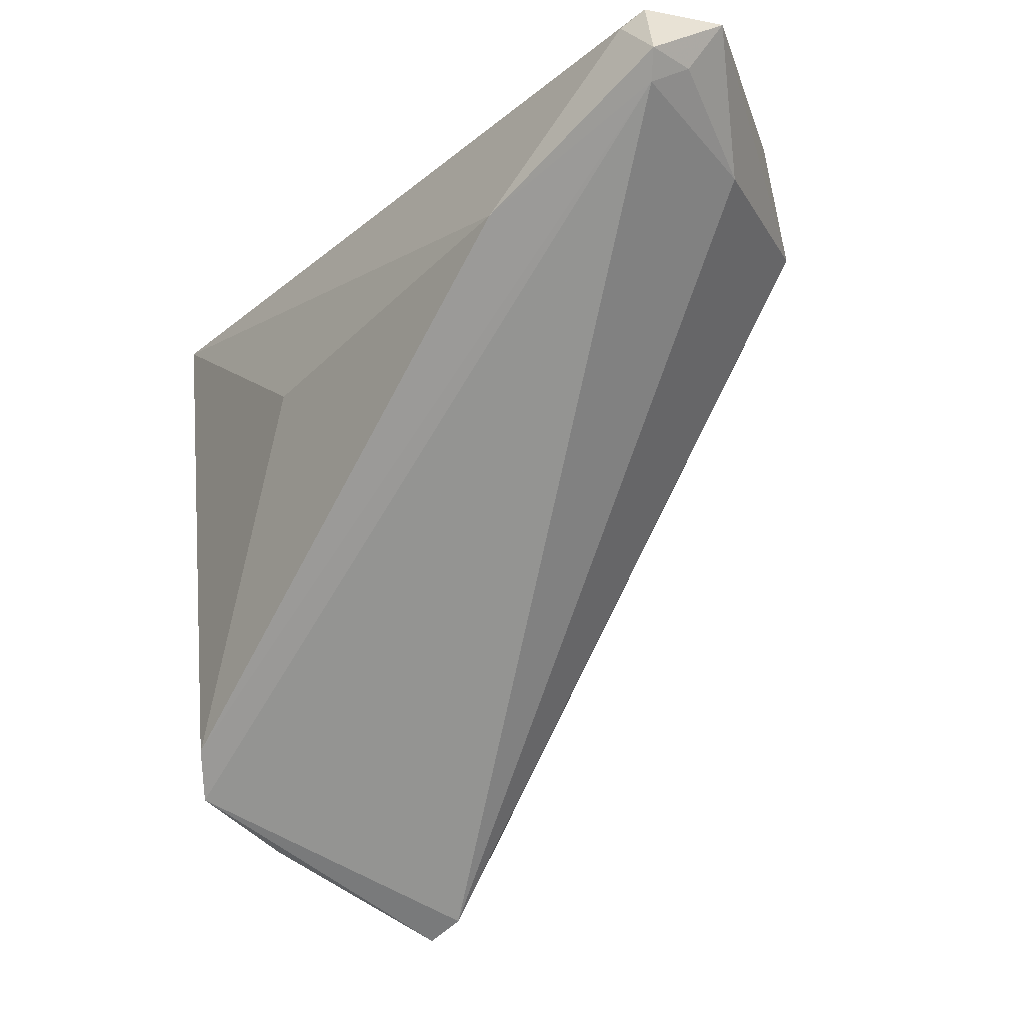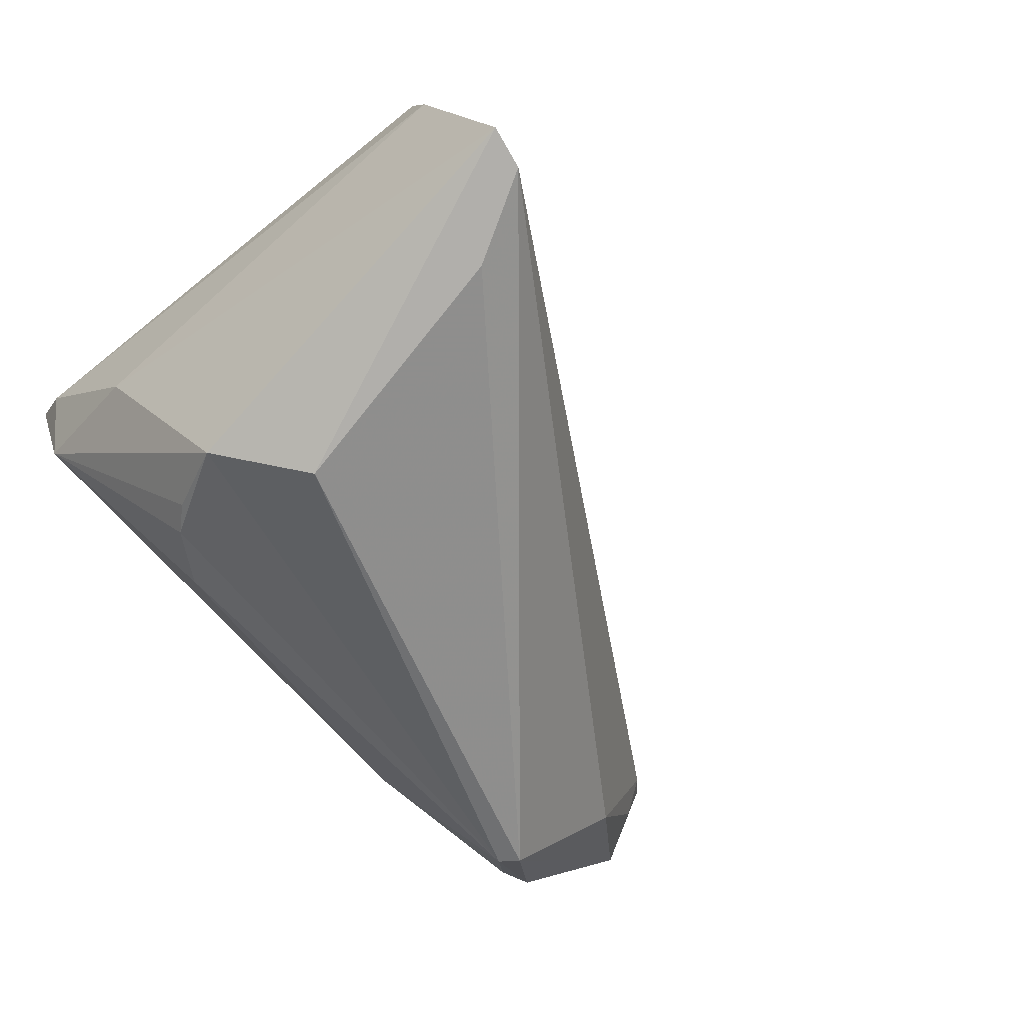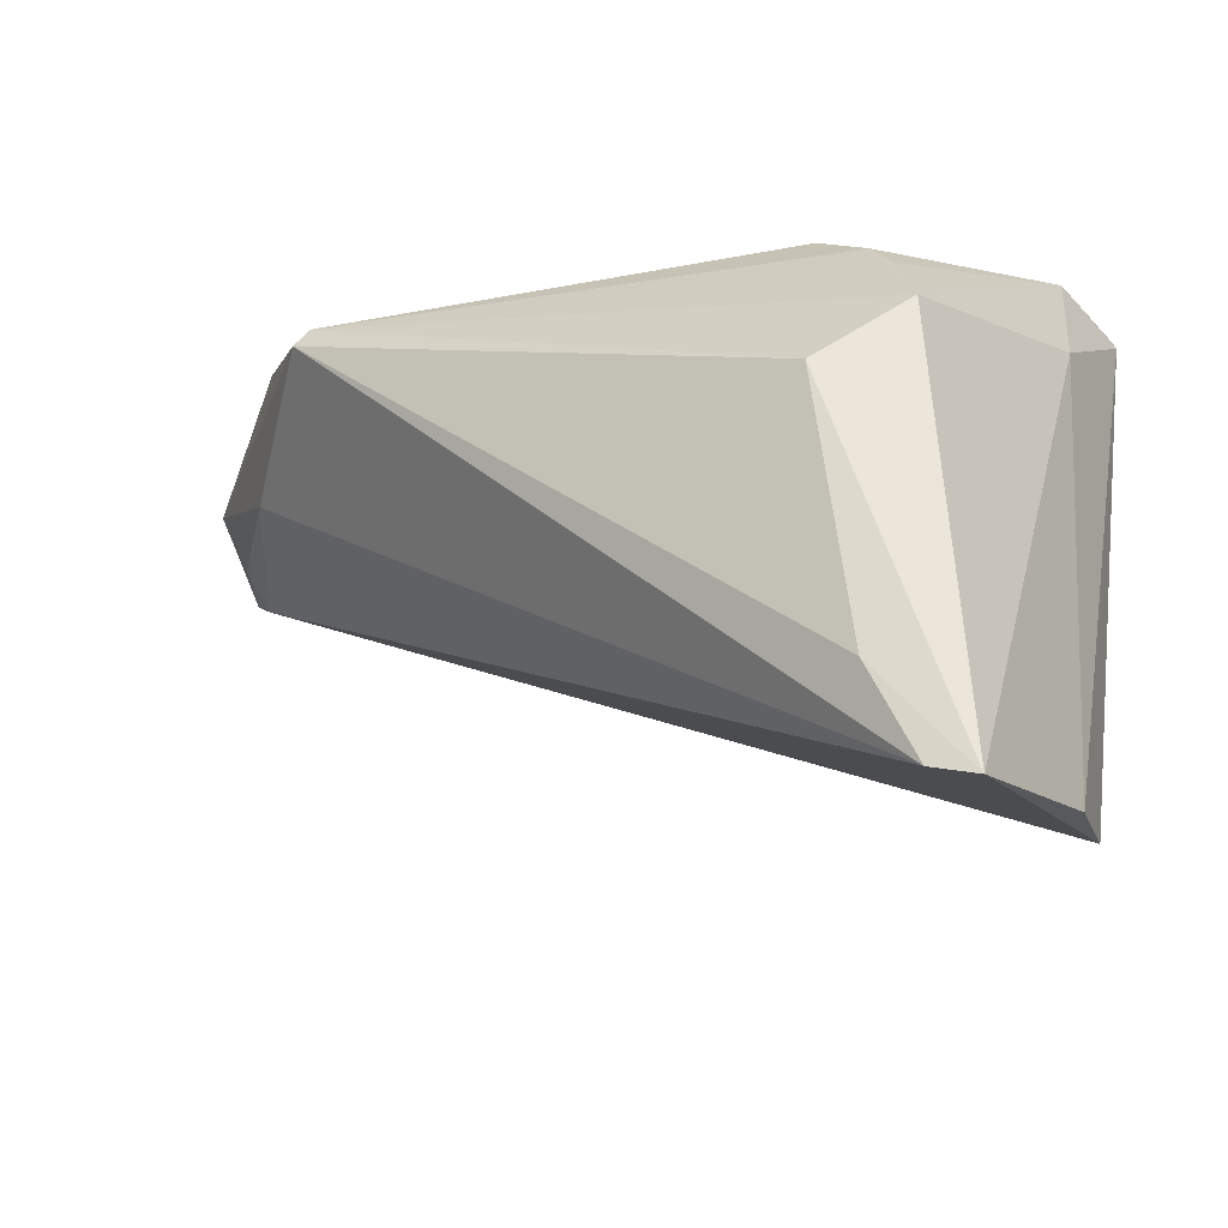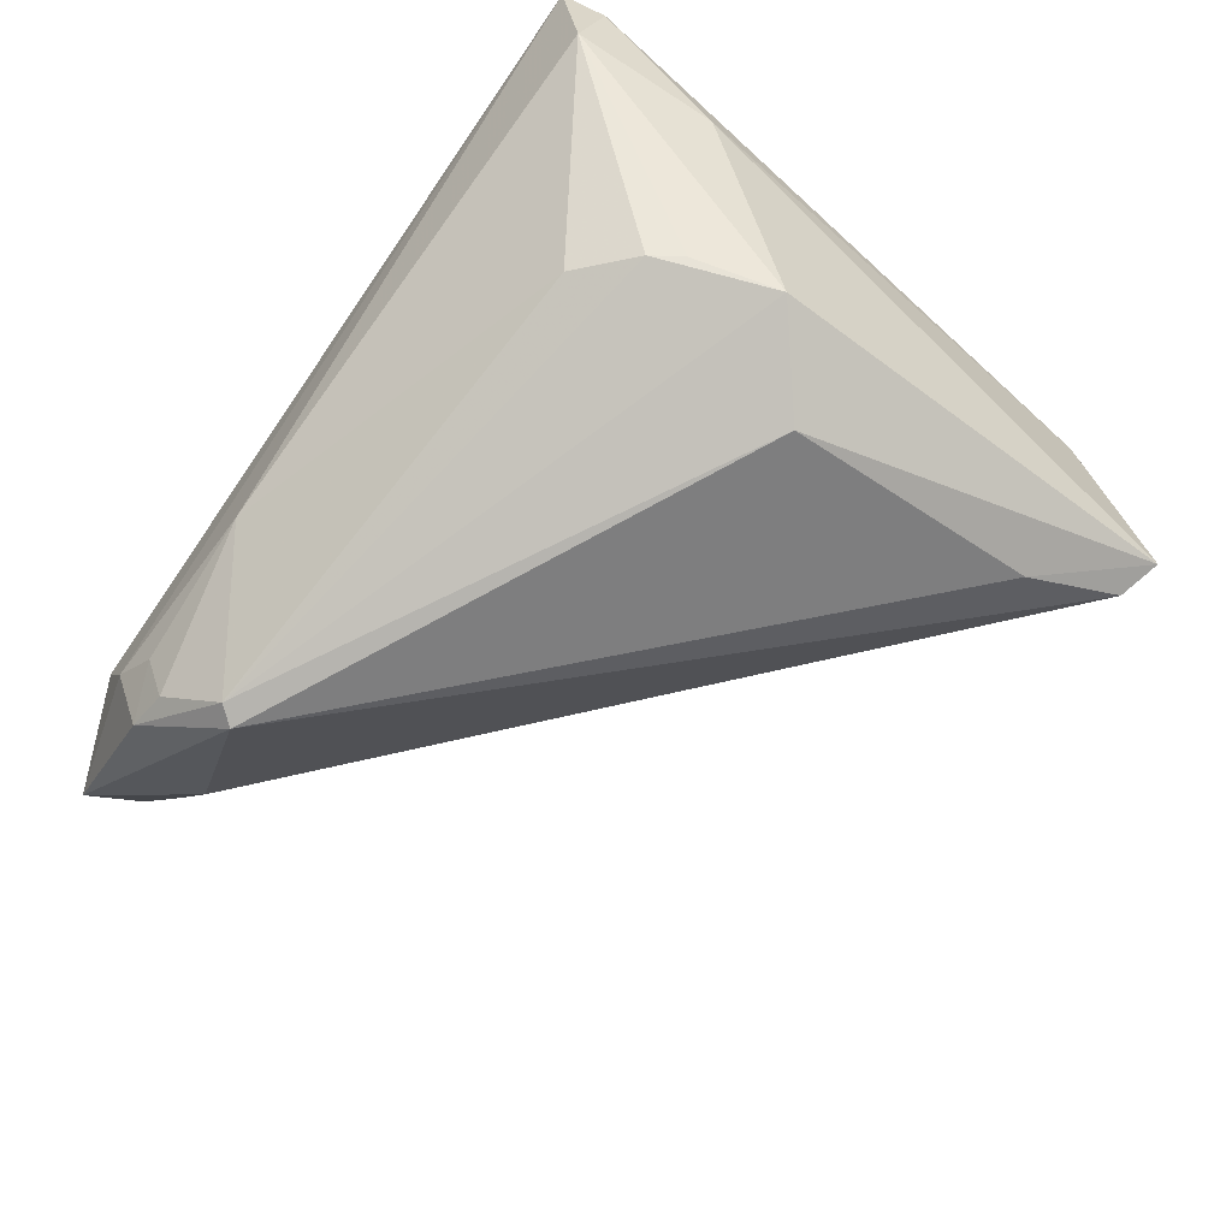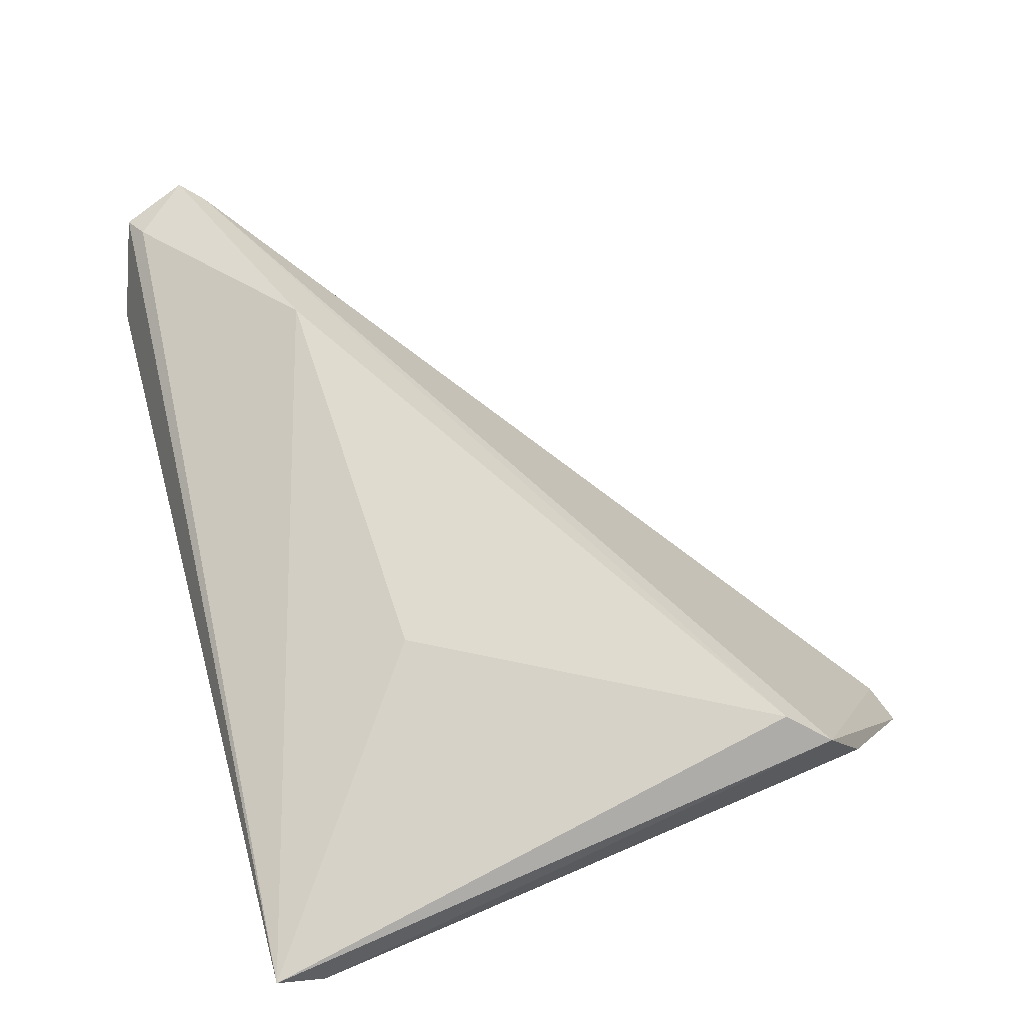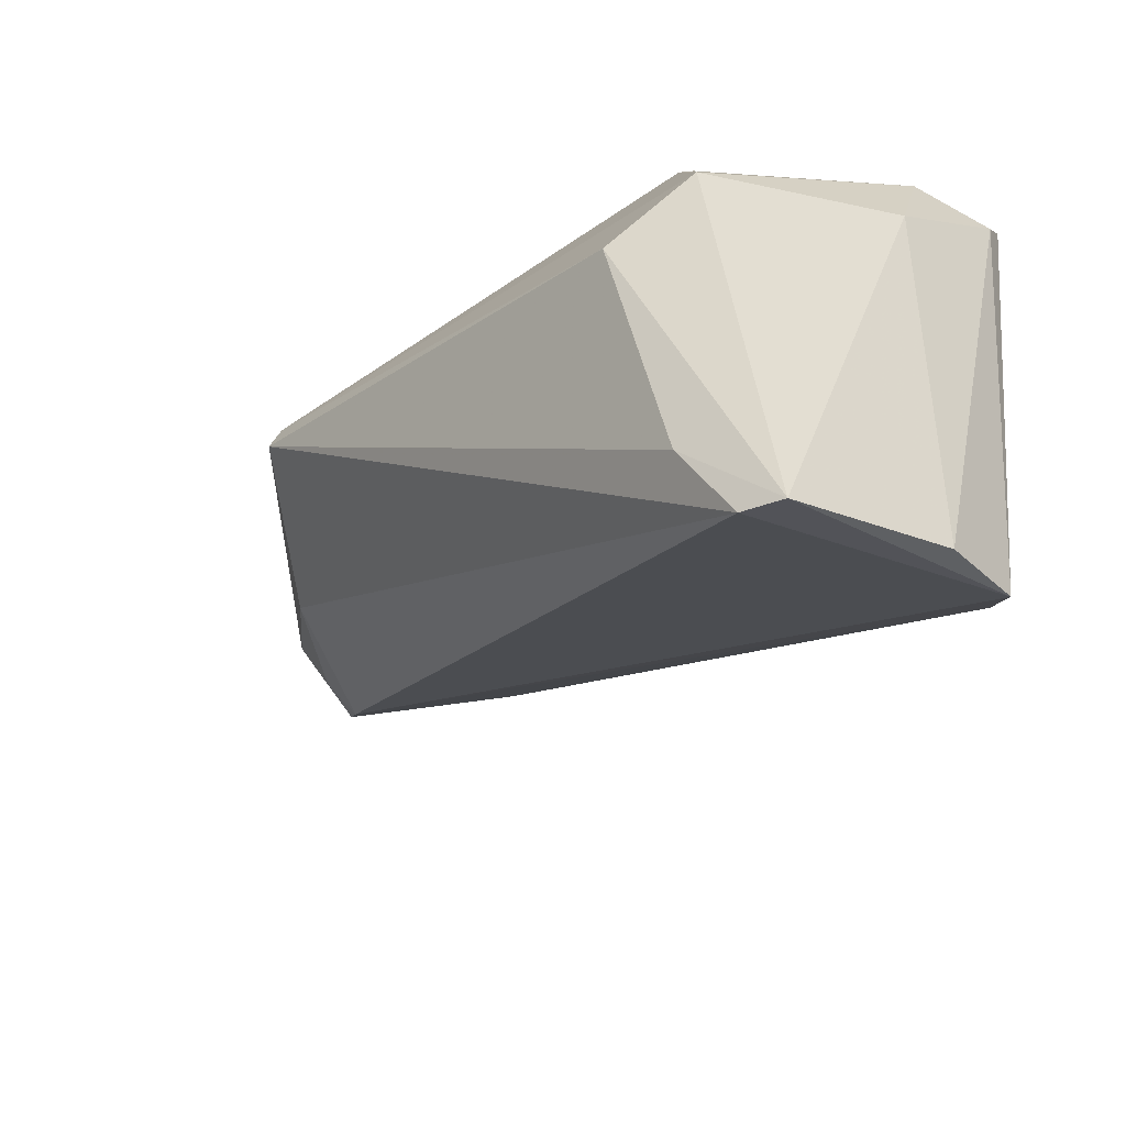
<metadata>
{"format":"obj","ext":"obj","renderer":"f3d","projection":"perspective","resolution":1024,"background":"white","views":[{"elev":-27.2,"azim":60.8,"up":"+Y"},{"elev":-58.2,"azim":-40.9,"up":"+Z"},{"elev":-43.0,"azim":-155.1,"up":"+Y"},{"elev":-75.1,"azim":-124.5,"up":"+Z"},{"elev":78.3,"azim":-105.6,"up":"+Z"},{"elev":-56.4,"azim":-134.1,"up":"+Y"}]}
</metadata>
<code>
v 0.05144 0.03215 0.005721
v -0.03695 0.02172 -0.01752
v -0.01683 0.01829 0.02481
v -0.04389 -0.03364 0.01085
v -0.03163 -0.03102 -0.01583
v -0.05237 0.04357 0.02481
v -0.0403 -0.04357 -0.0103
v 0.03522 0.04262 -0.007101
v 0.03984 0.04357 0.004302
v -0.05032 0.03967 0.01073
v 0.05023 0.03964 0.01064
v 0.04177 0.02736 -0.006914
v 0.02736 0.02996 -0.02481
v -0.05335 0.03816 0.02104
v -0.03838 -0.02393 0.02481
v -0.05103 0.02225 0.005168
v -0.03536 -0.04197 -0.01164
v -0.03067 0.02759 -0.01595
v -0.03165 -0.0001194 -0.02481
v 0.05335 0.03857 0.002063
v 0.02552 0.03218 -0.02448
v 0.03103 0.0378 -0.01781
v -0.04247 -0.02885 0.02222
v 0.01213 0.04155 -0.009334
v -0.03928 0.01811 -0.01775
v 0.05076 0.02903 0.01041
v 0.02931 0.0208 0.01939
v 0.03615 0.03841 -0.0157
v 0.03021 0.04087 -0.01172
v 0.05319 0.03177 0.01156
v 0.04769 0.038 0.01236
v -0.04228 0.008121 -0.02102
f 14 16 4
f 4 16 7
f 7 19 5
f 23 26 15
f 23 4 7
f 14 4 23
f 27 3 15
f 15 26 27
f 28 8 20
f 28 29 8
f 8 29 24
f 18 24 21
f 20 1 12
f 12 1 26
f 20 8 9
f 9 11 20
f 30 27 26
f 20 11 30
f 30 1 20
f 26 1 30
f 15 3 6
f 11 9 6
f 3 27 6
f 14 23 6
f 6 23 15
f 8 24 6
f 6 9 8
f 22 28 21
f 29 28 22
f 21 24 22
f 22 24 29
f 10 16 14
f 14 6 10
f 24 18 10
f 10 6 24
f 19 21 13
f 13 5 19
f 21 28 13
f 13 28 20
f 20 12 13
f 7 5 17
f 17 12 26
f 5 13 17
f 17 13 12
f 17 23 7
f 26 23 17
f 27 30 31
f 31 30 11
f 31 6 27
f 11 6 31
f 16 10 32
f 32 19 7
f 7 16 32
f 32 21 19
f 2 10 18
f 2 18 21
f 21 32 2
f 25 32 10
f 10 2 25
f 25 2 32

</code>
